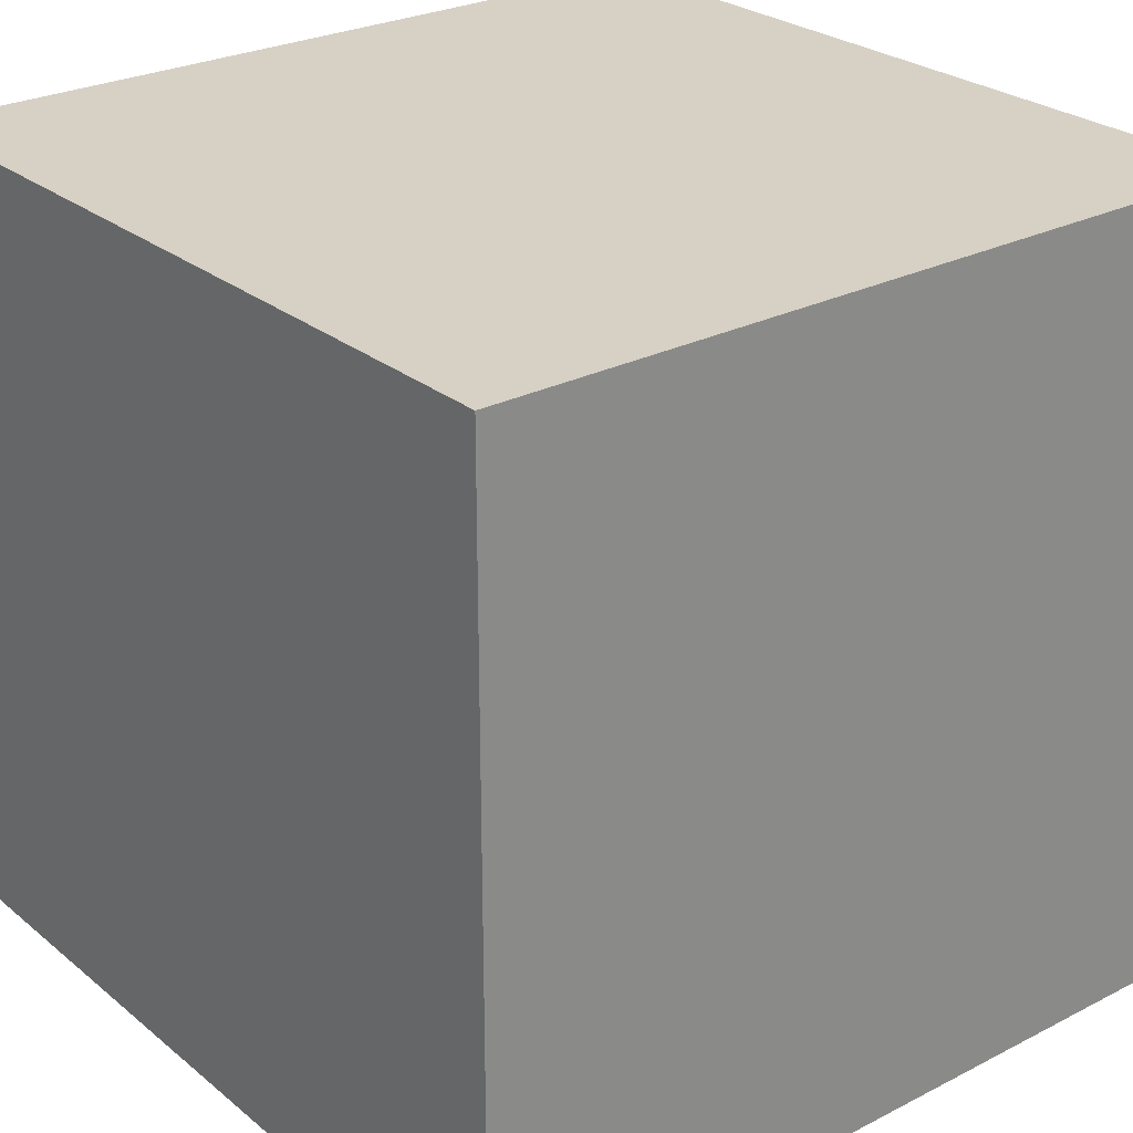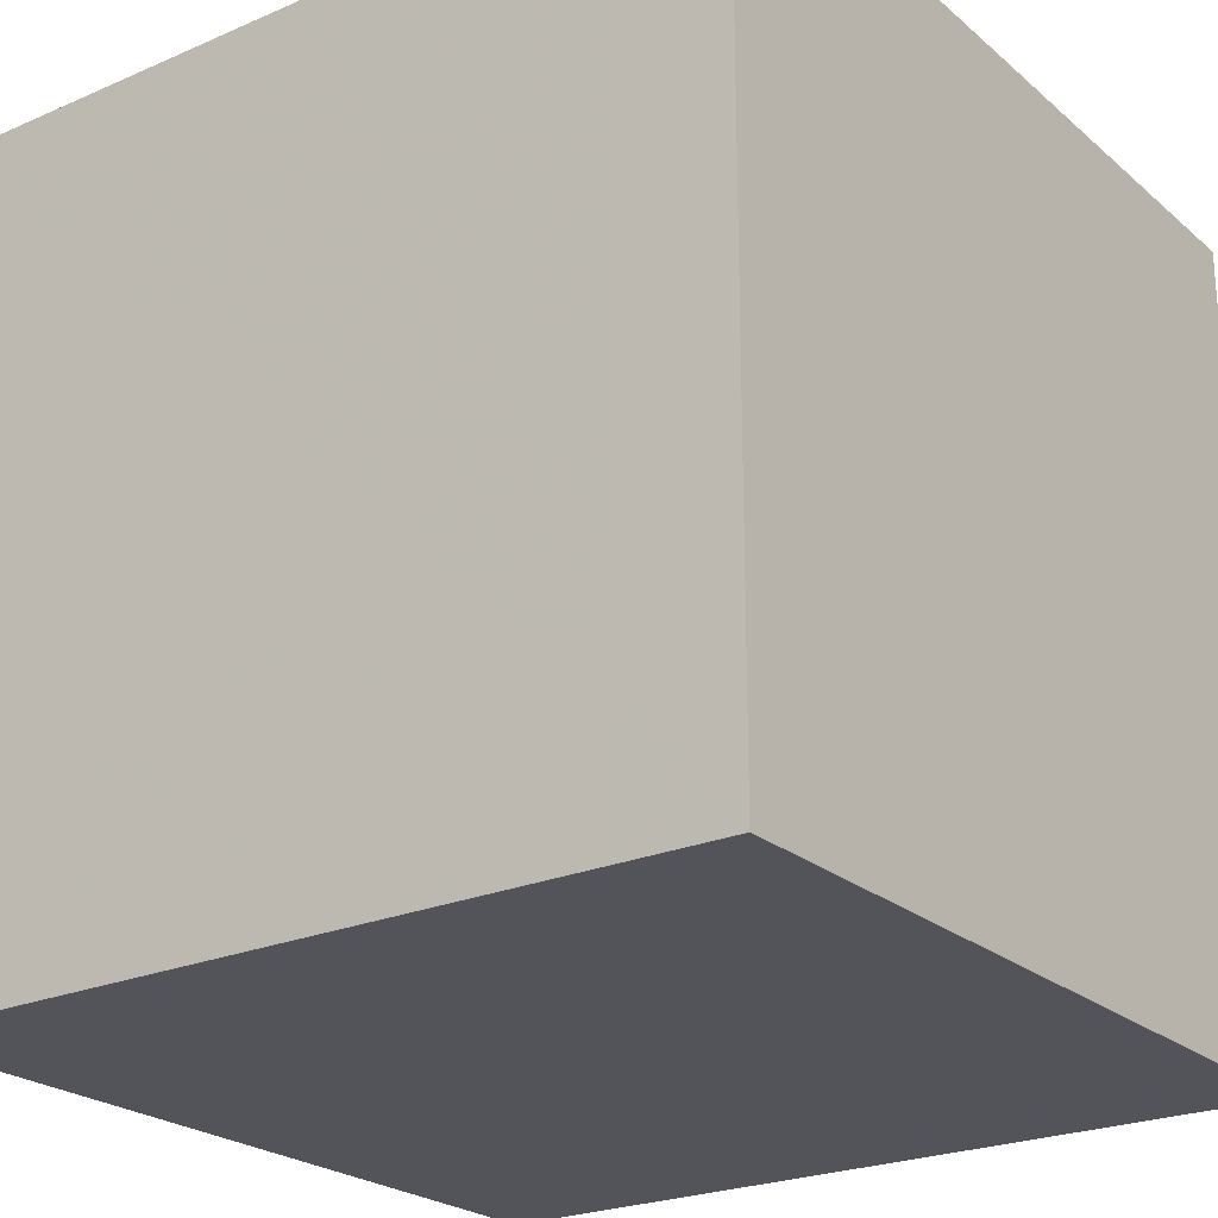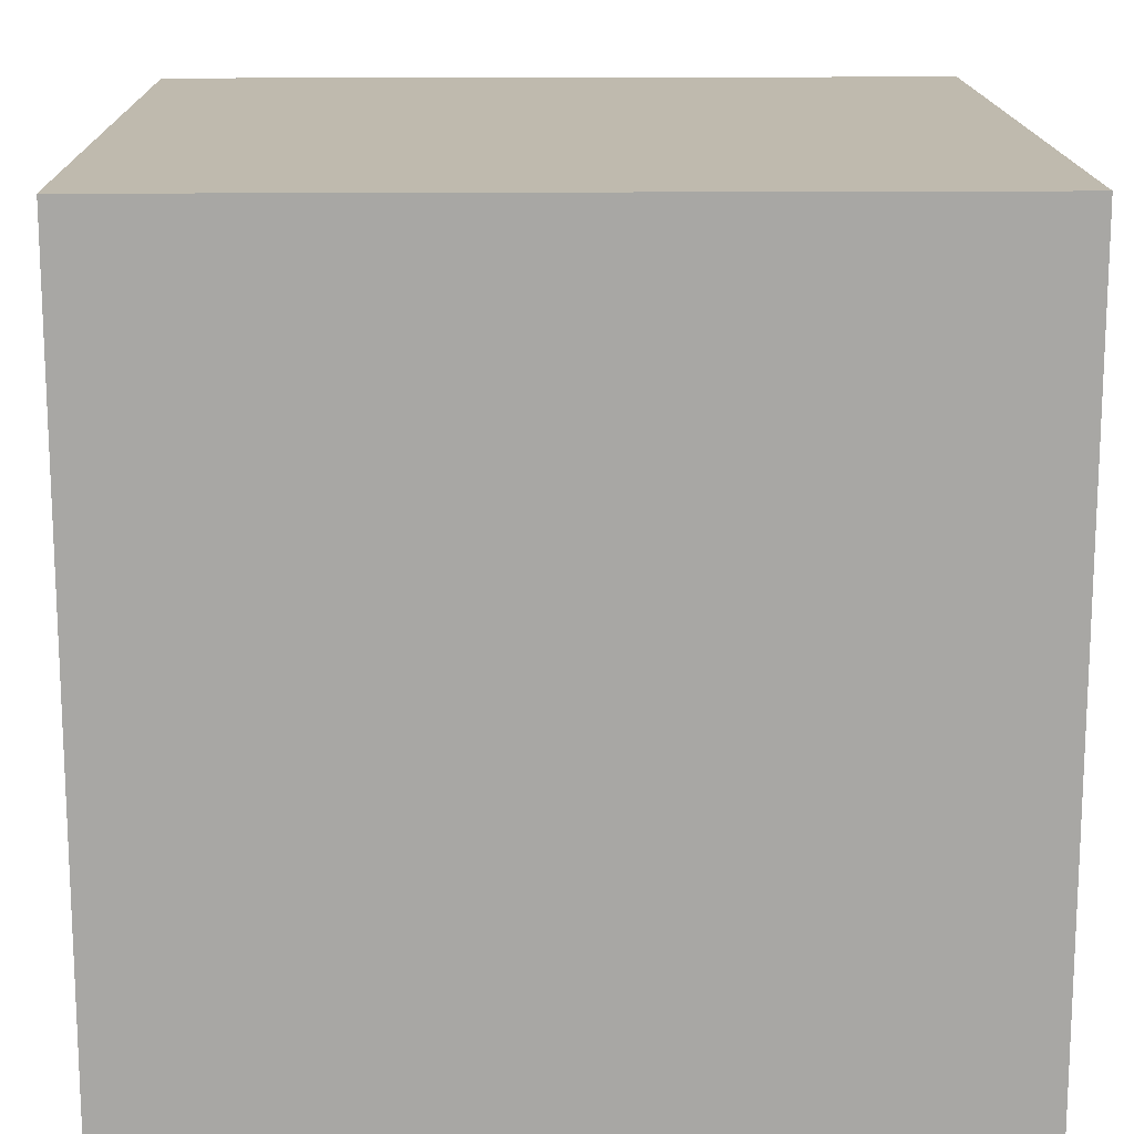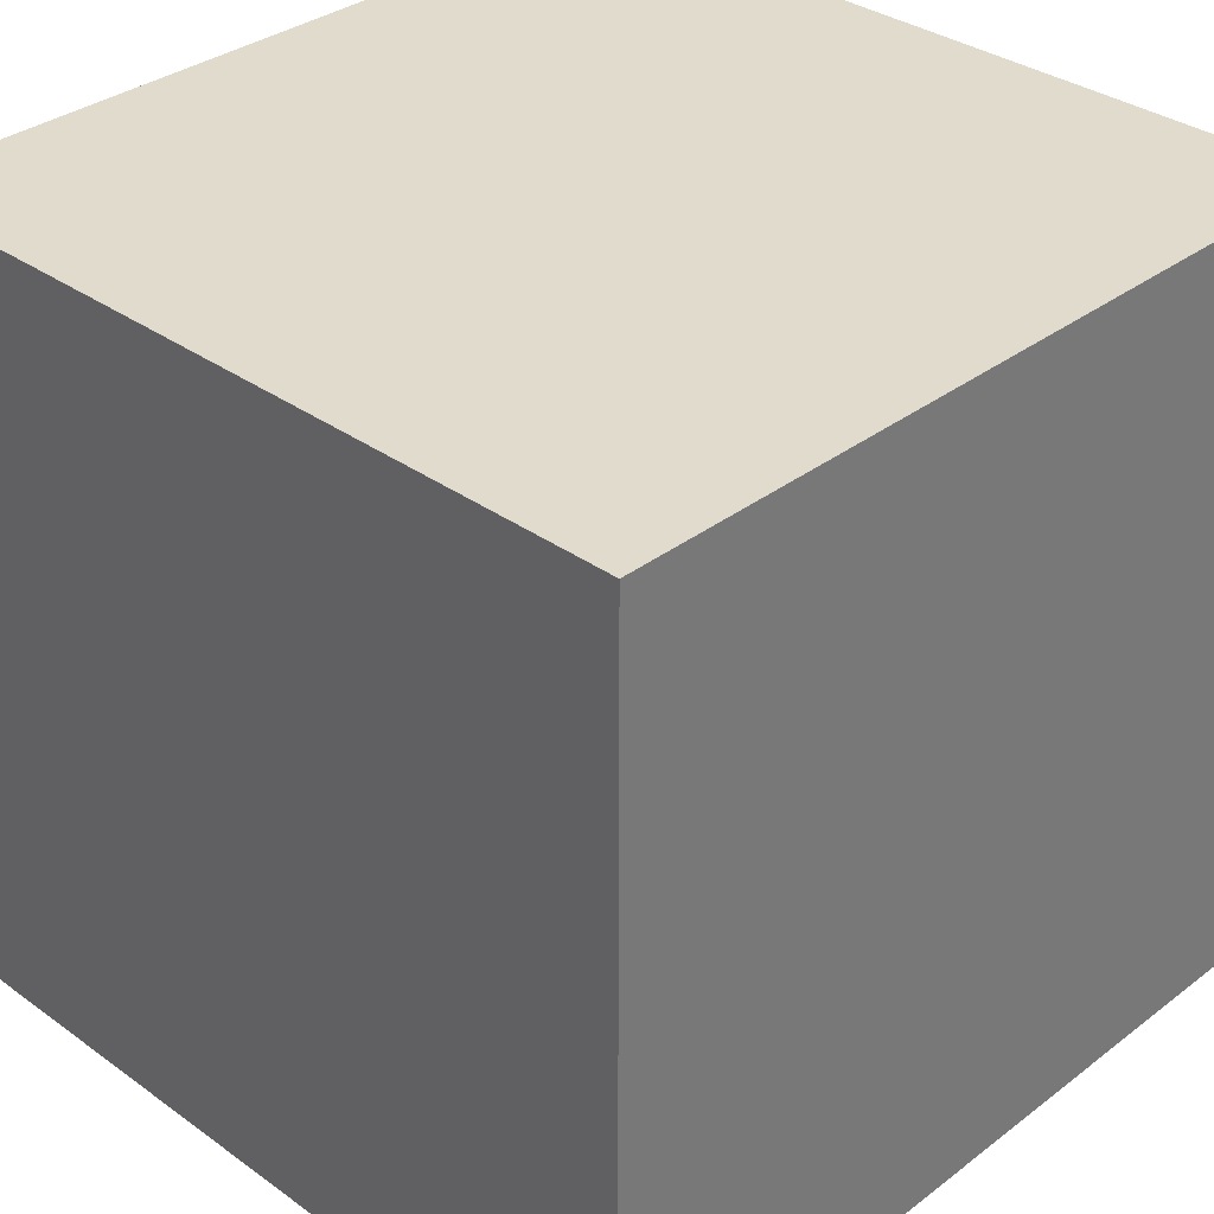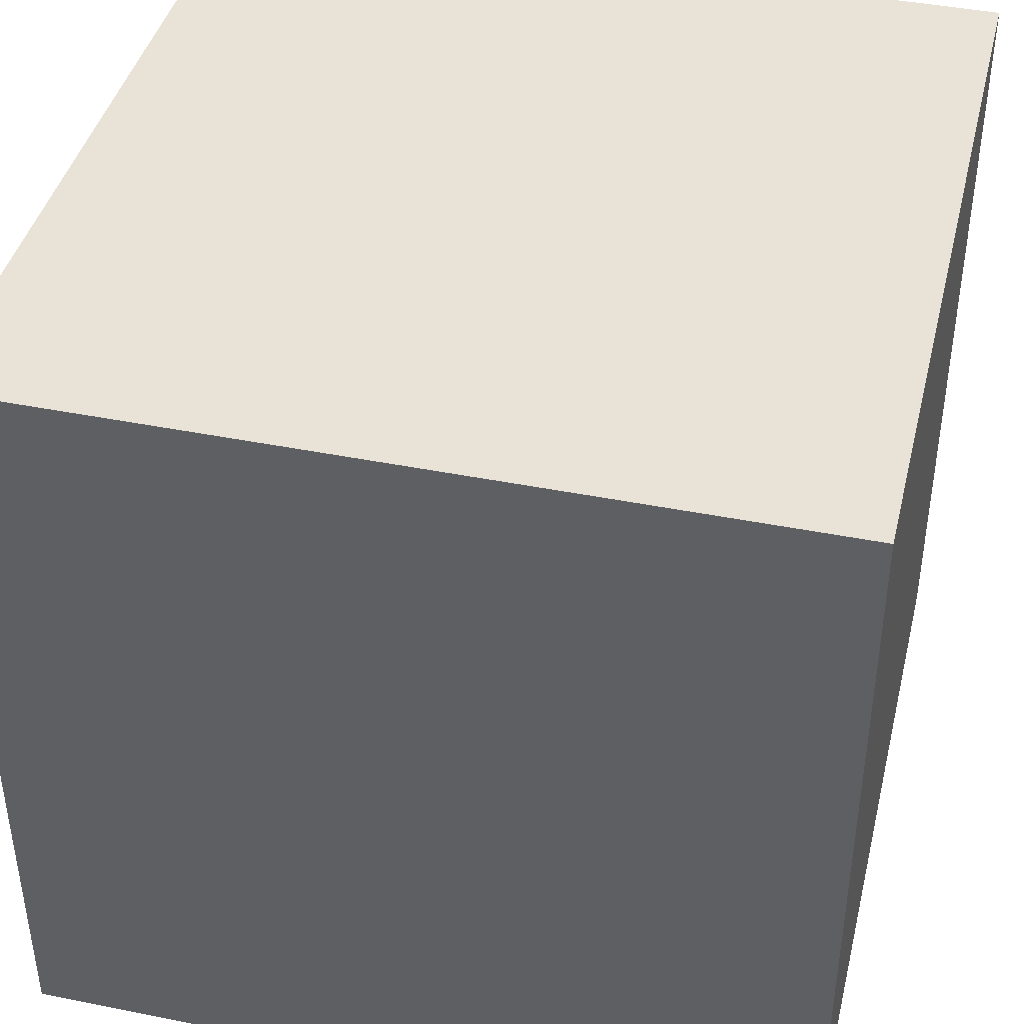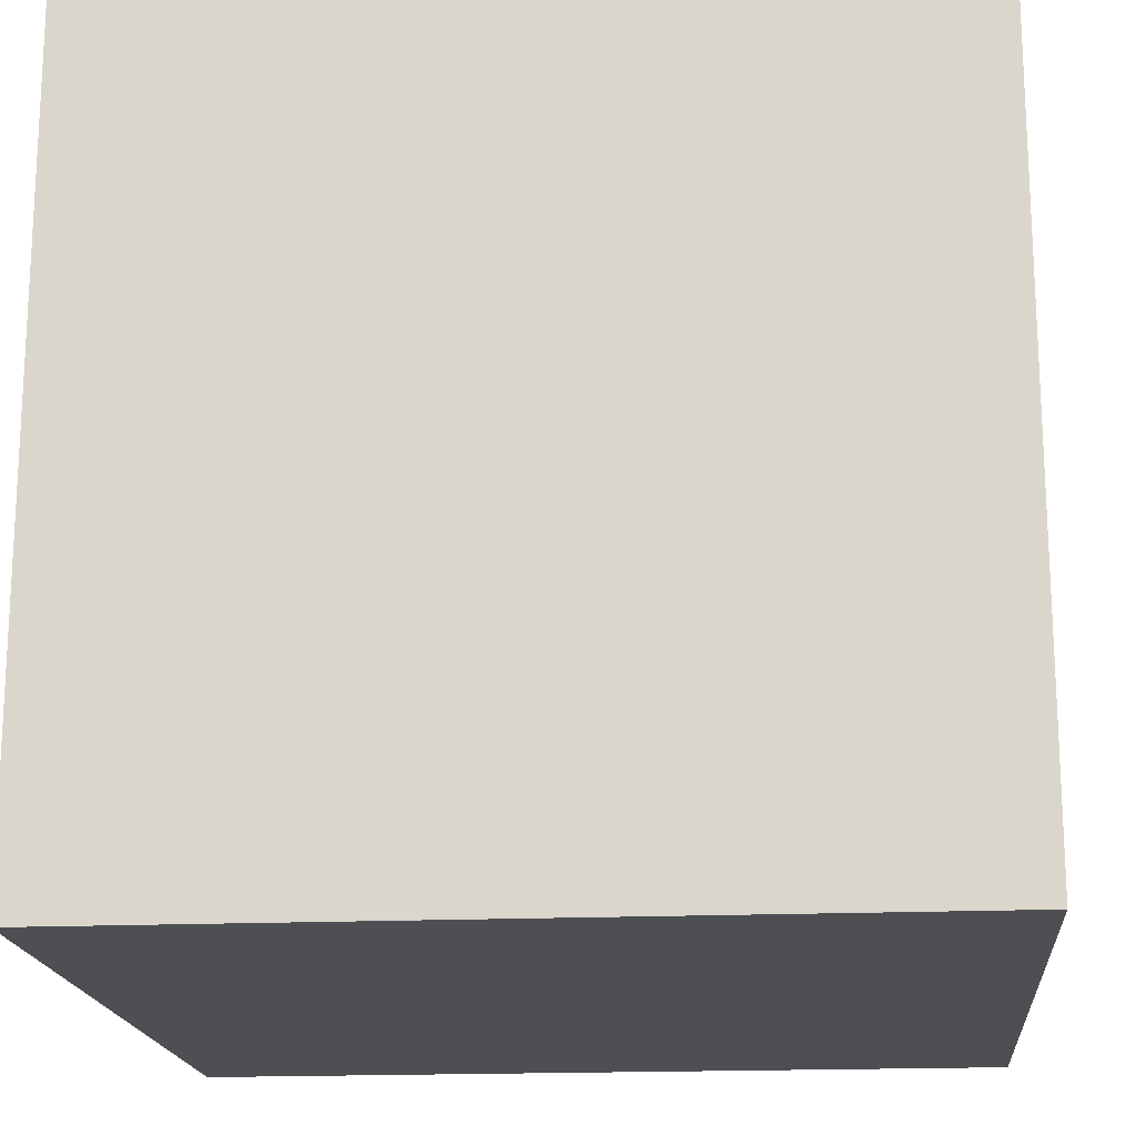
<metadata>
{"format":"obj","ext":"obj","renderer":"f3d","projection":"perspective","resolution":1024,"background":"white","views":[{"elev":26.6,"azim":-128.7,"up":"+Y"},{"elev":-23.7,"azim":35.9,"up":"+Y"},{"elev":15.5,"azim":89.0,"up":"+Z"},{"elev":33.8,"azim":-135.8,"up":"+Y"},{"elev":41.9,"azim":13.6,"up":"+Y"},{"elev":-17.8,"azim":95.0,"up":"+Y"}]}
</metadata>
<code>
v -0.1 -0.1 0.1
v -0.1 -0.1 -0.1
v -0.1 0.1 -0.1
v -0.1 0.1 0.1
v 0.1 -0.1 0.1
v 0.1 -0.1 -0.1
v 0.1 0.1 -0.1
v 0.1 0.1 0.1
f 4 3 2 1
f 2 6 5 1
f 3 7 6 2
f 8 7 3 4
f 5 8 4 1
f 6 7 8 5

</code>
